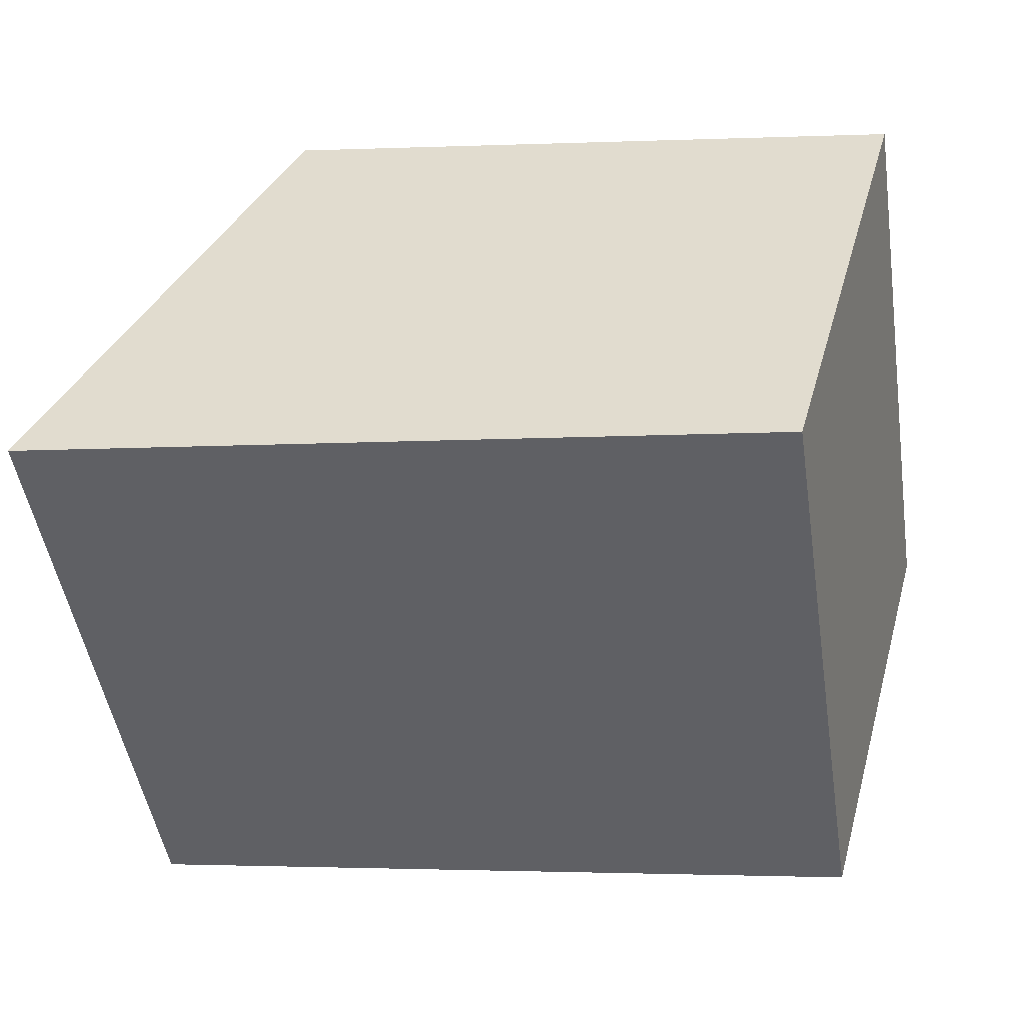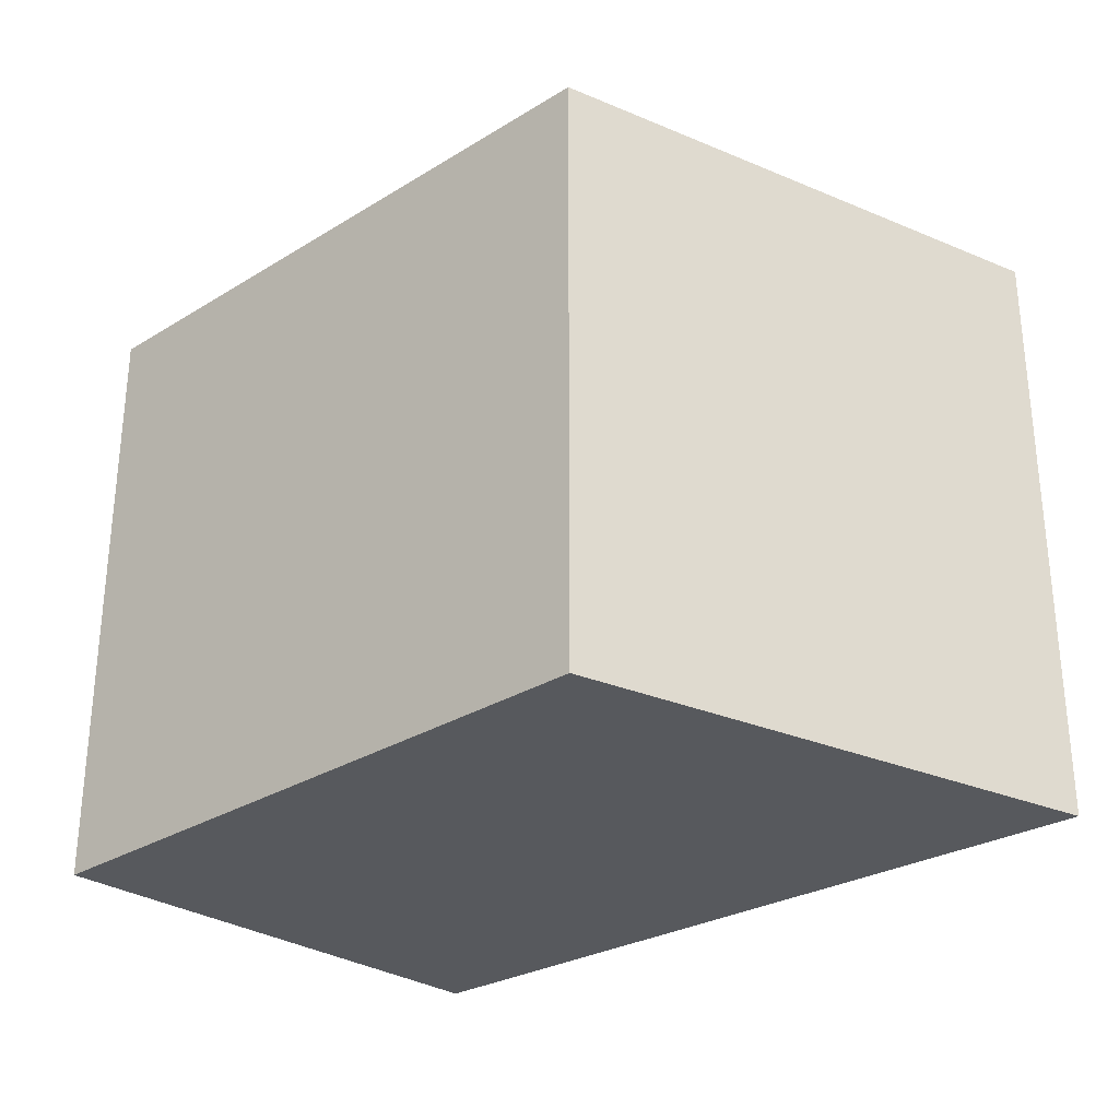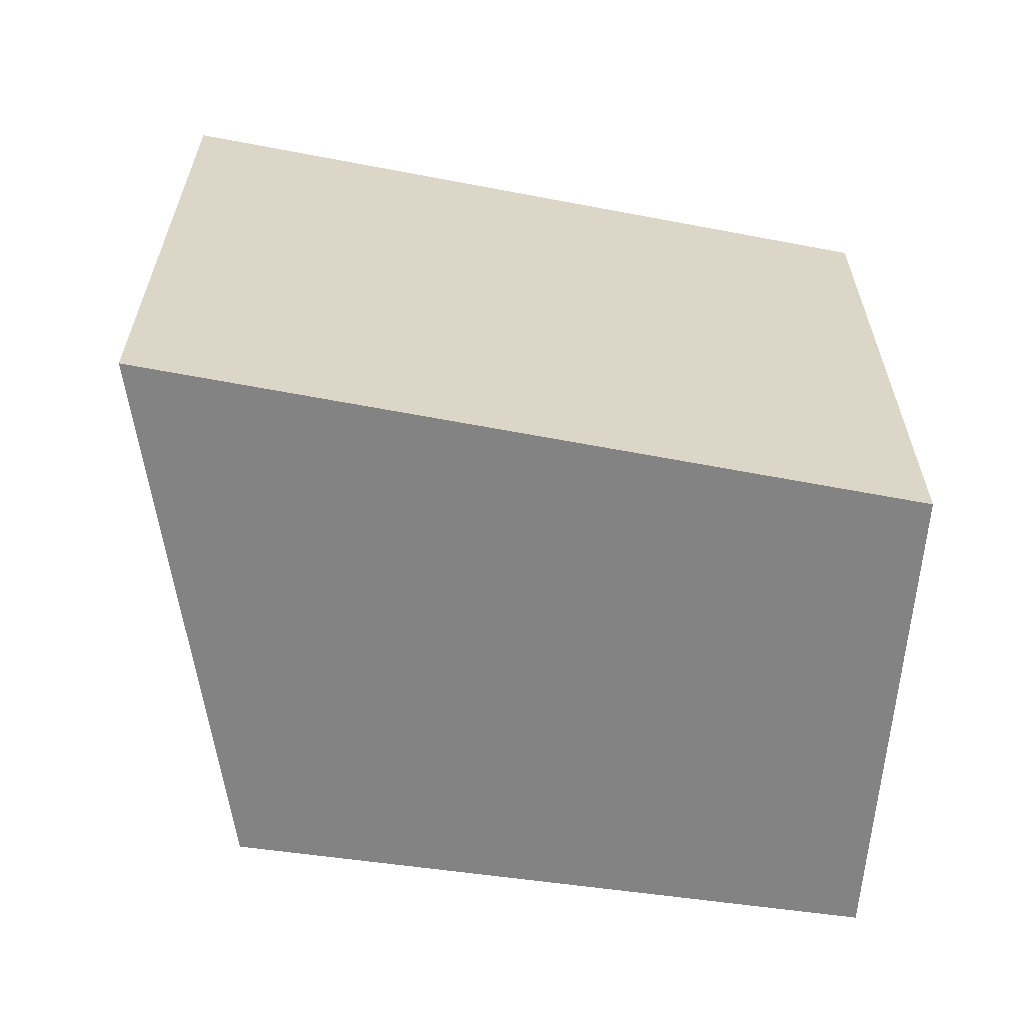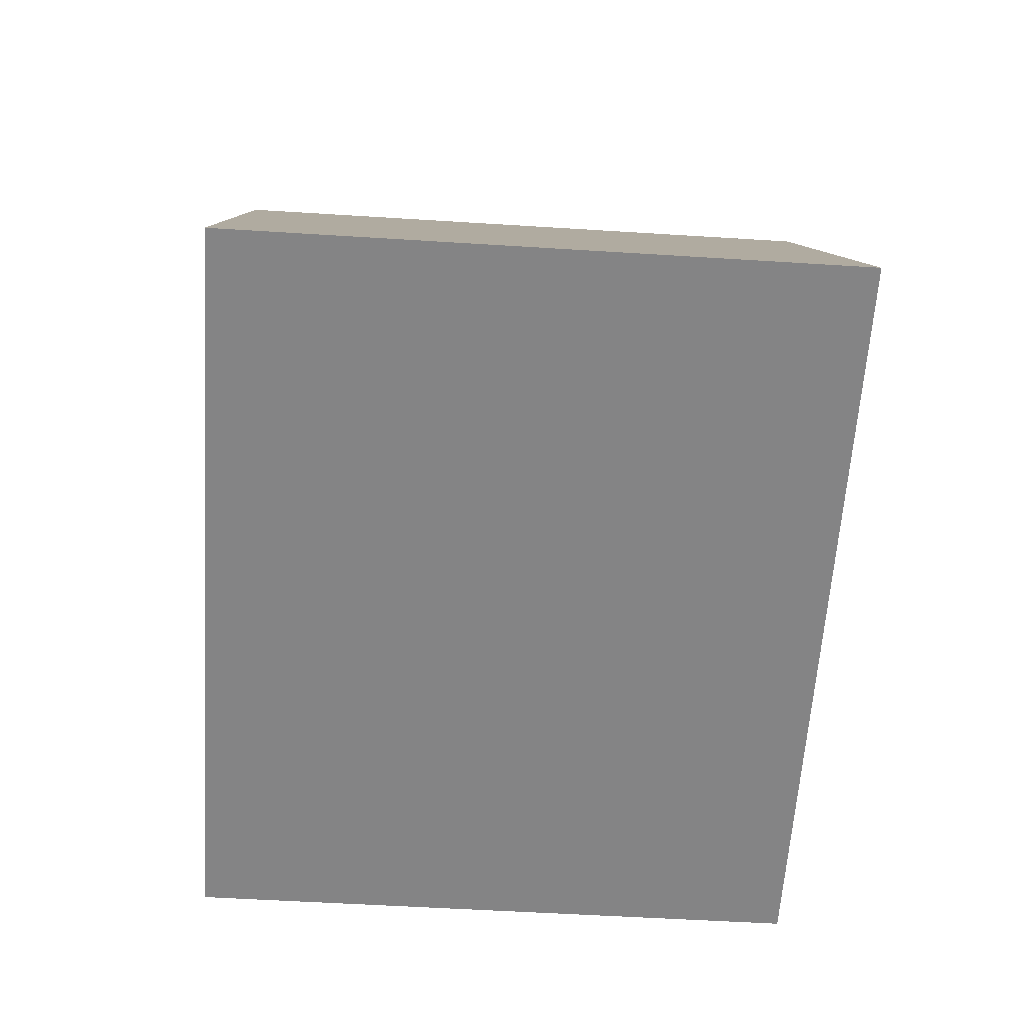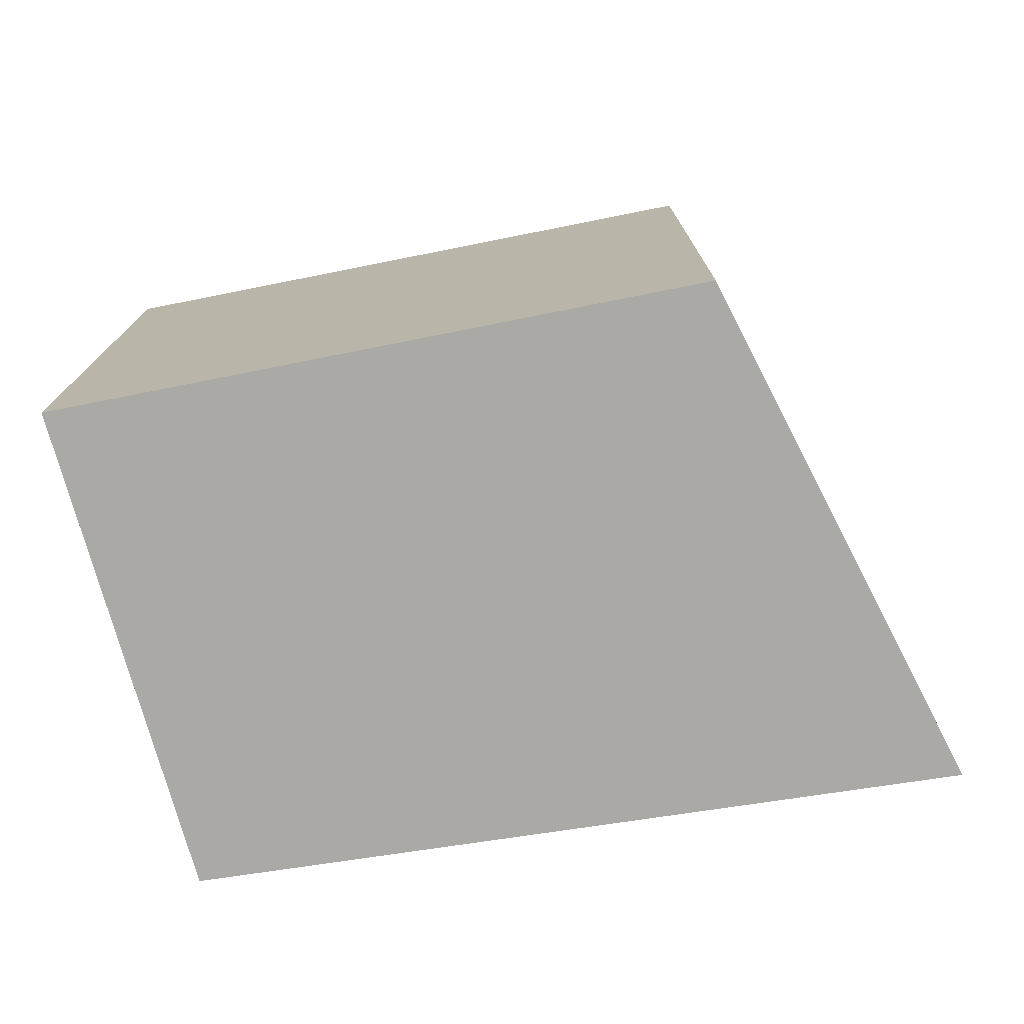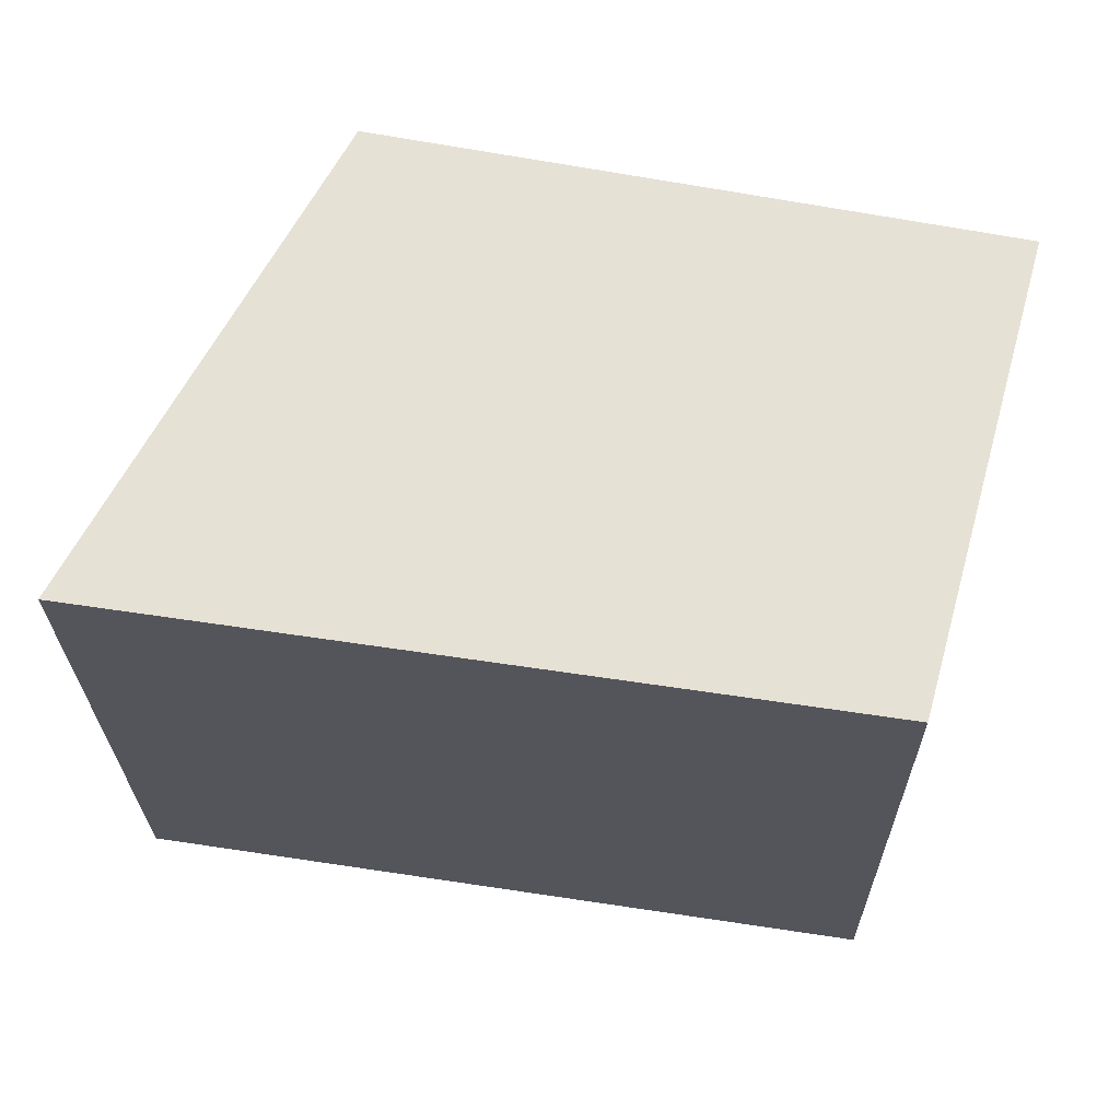
<metadata>
{"format":"obj","ext":"obj","renderer":"f3d","projection":"perspective","resolution":1024,"background":"white","views":[{"elev":-49.4,"azim":-171.1,"up":"+Z"},{"elev":-29.7,"azim":30.5,"up":"+Y"},{"elev":-61.0,"azim":160.2,"up":"+Y"},{"elev":-52.7,"azim":86.1,"up":"+Z"},{"elev":-75.6,"azim":-0.3,"up":"+Y"},{"elev":-25.9,"azim":-179.4,"up":"+Z"}]}
</metadata>
<code>
v -2.19 -0.07946 2.878
v -2.174 -0.07946 2.848
v -2.22 -0.07946 2.841
v -2.228 -0.07946 2.87
v -2.19 -0.117 2.878
v -2.228 -0.117 2.87
v -2.22 -0.117 2.841
v -2.174 -0.117 2.848
v -2.228 -0.117 2.87
v -2.19 -0.117 2.878
v -2.19 -0.07946 2.878
v -2.228 -0.07946 2.87
v -2.22 -0.117 2.841
v -2.228 -0.117 2.87
v -2.228 -0.07946 2.87
v -2.22 -0.07946 2.841
v -2.174 -0.117 2.848
v -2.22 -0.117 2.841
v -2.22 -0.07946 2.841
v -2.174 -0.07946 2.848
v -2.19 -0.117 2.878
v -2.174 -0.117 2.848
v -2.174 -0.07946 2.848
v -2.19 -0.07946 2.878
f 1 2 3
f 1 3 4
f 5 6 7
f 5 7 8
f 9 10 11
f 9 11 12
f 13 14 15
f 13 15 16
f 17 18 19
f 17 19 20
f 21 22 23
f 21 23 24

</code>
